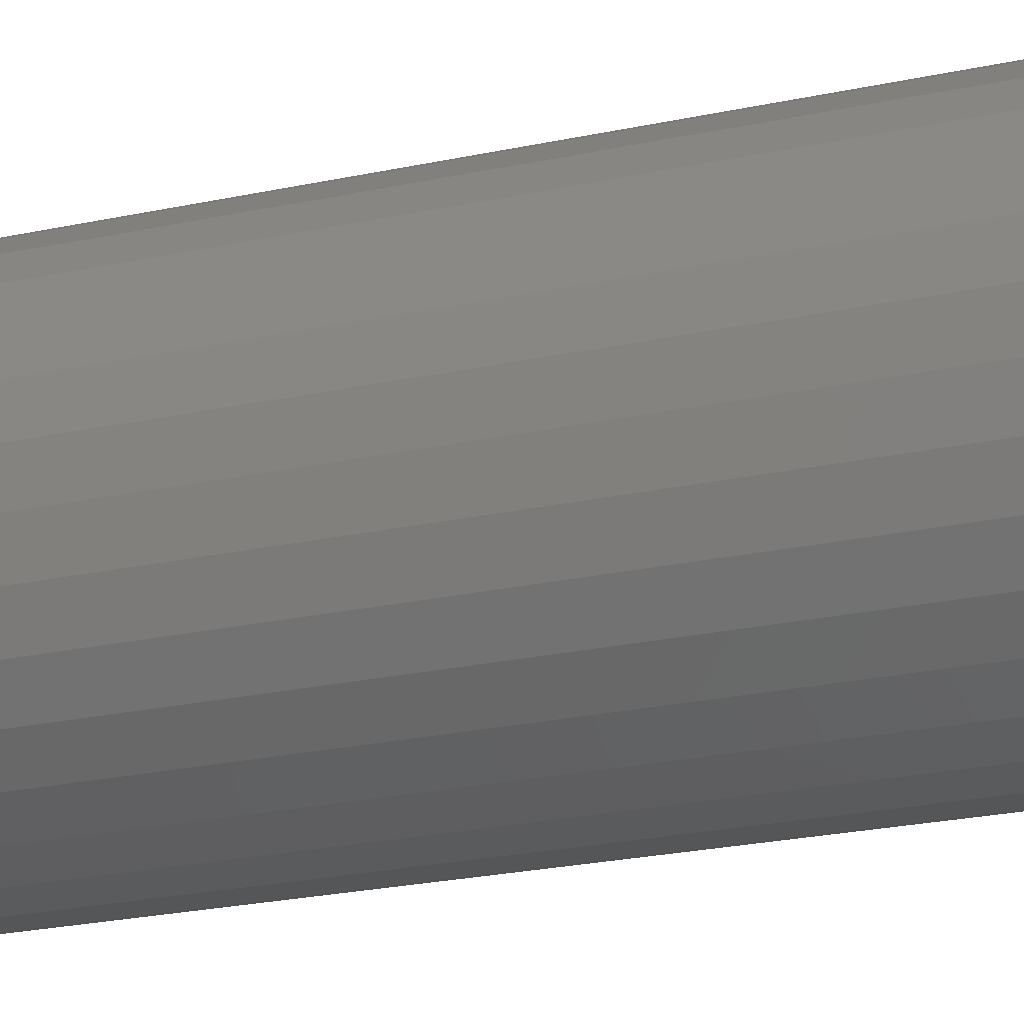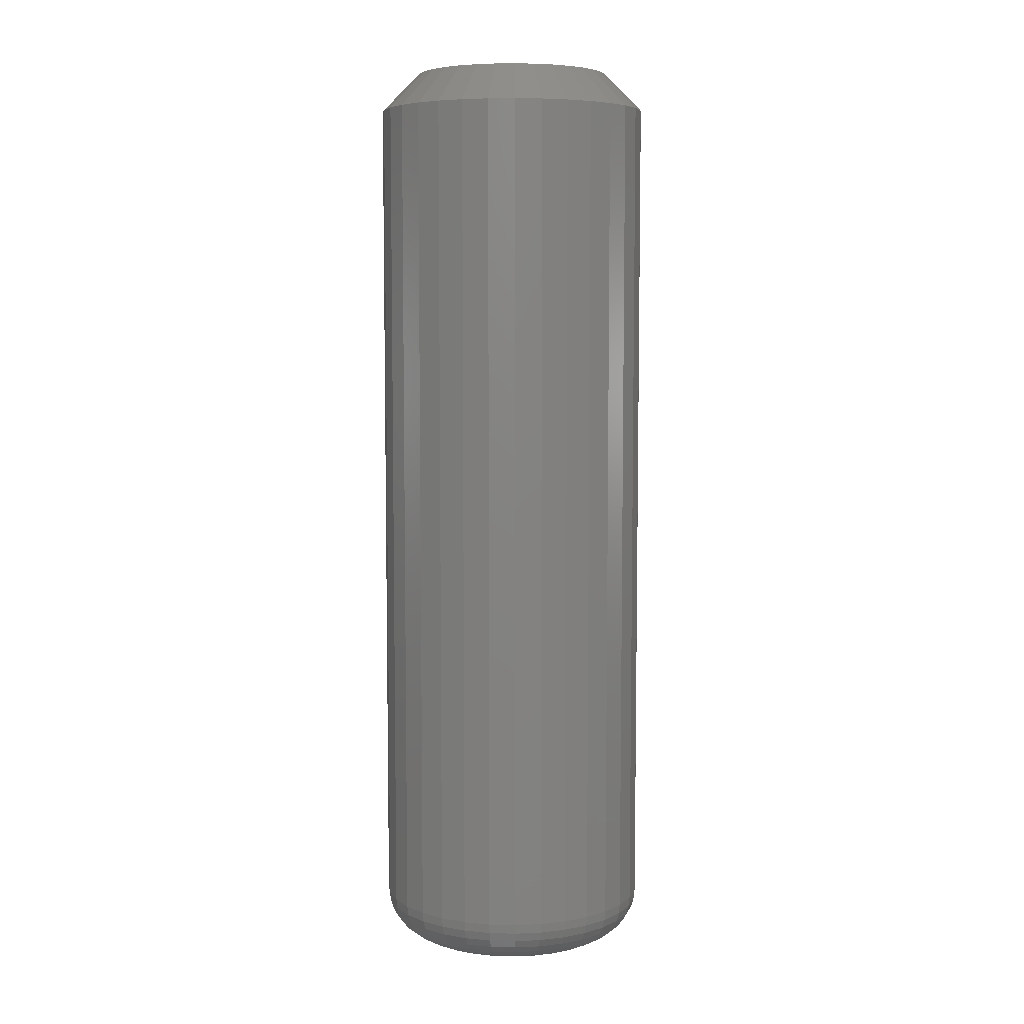
<metadata>
{"format":"stl","ext":"stl","renderer":"f3d","projection":"perspective","resolution":1024,"background":"white","views":[{"elev":-21.1,"azim":112.2,"up":"+Z"},{"elev":6.5,"azim":-12.6,"up":"+Y"}]}
</metadata>
<code>
# stl→obj: 352 verts, 700 faces
v 0.1117 -0.03125 -4.061e-17
v 0.1117 -0.7109 -4.061e-17
v 0.1096 -0.03125 -0.02156
v 0.1096 -0.7109 -0.02156
v 0.1033 -0.03125 -0.0423
v 0.1033 -0.7109 -0.0423
v 0.09305 -0.03125 -0.06141
v 0.09305 -0.7109 -0.06141
v 0.07931 -0.03125 -0.07815
v 0.07931 -0.7109 -0.07815
v 0.06256 -0.03125 -0.0919
v 0.06256 -0.7109 -0.0919
v 0.04345 -0.03125 -0.1021
v 0.04345 -0.7109 -0.1021
v 0.02271 -0.03125 -0.1084
v 0.02271 -0.7109 -0.1084
v 0.001151 -0.03125 -0.1105
v 0.001151 -0.7109 -0.1105
v -0.02041 -0.03125 -0.1084
v -0.02041 -0.7109 -0.1084
v -0.04115 -0.03125 -0.1021
v -0.04115 -0.7109 -0.1021
v -0.06025 -0.03125 -0.0919
v -0.06025 -0.7109 -0.0919
v -0.077 -0.03125 -0.07815
v -0.077 -0.7109 -0.07815
v -0.09075 -0.03125 -0.06141
v -0.09075 -0.7109 -0.06141
v -0.101 -0.03125 -0.0423
v -0.101 -0.7109 -0.0423
v -0.1073 -0.03125 -0.02156
v -0.1073 -0.7109 -0.02156
v -0.1094 -0.03125 1.354e-17
v -0.1094 -0.7109 1.354e-17
v -0.1073 -0.03125 0.02156
v -0.1073 -0.7109 0.02156
v -0.101 -0.03125 0.0423
v -0.101 -0.7109 0.0423
v -0.09075 -0.03125 0.06141
v -0.09075 -0.7109 0.06141
v -0.077 -0.03125 0.07815
v -0.077 -0.7109 0.07815
v -0.06025 -0.03125 0.0919
v -0.06025 -0.7109 0.0919
v -0.04115 -0.03125 0.1021
v -0.04115 -0.7109 0.1021
v -0.02041 -0.03125 0.1084
v -0.02041 -0.7109 0.1084
v 0.001151 -0.03125 0.1105
v 0.001151 -0.7109 0.1105
v 0.02271 -0.03125 0.1084
v 0.02271 -0.7109 0.1084
v 0.04345 -0.03125 0.1021
v 0.04345 -0.7109 0.1021
v 0.06256 -0.03125 0.0919
v 0.06256 -0.7109 0.0919
v 0.07931 -0.03125 0.07815
v 0.07931 -0.7109 0.07815
v 0.09305 -0.03125 0.06141
v 0.09305 -0.7109 0.06141
v 0.1033 -0.03125 0.0423
v 0.1033 -0.7109 0.0423
v 0.1096 -0.03125 0.02156
v 0.1096 -0.7109 0.02156
v 0.001151 6.135e-18 0.07928
v 0.01662 6.994e-18 0.07775
v -0.01431 5.277e-18 0.07775
v -0.02919 4.451e-18 0.07324
v 0.03149 7.82e-18 0.07324
v -0.04289 3.691e-18 0.06592
v 0.04519 8.58e-18 0.06592
v -0.05491 3.024e-18 0.05606
v 0.05721 9.247e-18 0.05606
v 0.04519 8.58e-18 -0.06592
v -0.04289 3.691e-18 -0.06592
v 0.05721 9.247e-18 -0.05606
v -0.02919 4.451e-18 -0.07324
v 0.03149 7.82e-18 -0.07324
v -0.01431 5.277e-18 -0.07775
v 0.01662 6.994e-18 -0.07775
v 0.001151 6.135e-18 -0.07928
v -0.05491 3.024e-18 -0.05606
v -0.06476 2.476e-18 -0.04404
v 0.06707 9.795e-18 -0.04404
v -0.07209 2.07e-18 -0.03034
v 0.07439 1.02e-17 -0.03034
v -0.0766 1.819e-18 -0.01547
v 0.0789 1.045e-17 -0.01547
v -0.07812 1.735e-18 -2.962e-18
v 0.08043 1.054e-17 -4.18e-17
v -0.0766 1.819e-18 0.01547
v 0.0789 1.045e-17 0.01547
v -0.07209 2.07e-18 0.03034
v 0.07439 1.02e-17 0.03034
v -0.06476 2.476e-18 0.04404
v 0.06707 9.795e-18 0.04404
v -0.01279 -0.75 0.07009
v 0.01509 -0.75 0.07009
v 0.001151 -0.75 0.07146
v -0.0262 -0.75 0.06602
v 0.0285 -0.75 0.06602
v -0.03855 -0.75 0.05942
v 0.04085 -0.75 0.05942
v -0.04938 -0.75 0.05053
v 0.05168 -0.75 0.05053
v -0.05827 -0.75 0.0397
v 0.06057 -0.75 0.0397
v 0.06057 -0.75 -0.0397
v -0.04938 -0.75 -0.05053
v 0.05168 -0.75 -0.05053
v -0.03855 -0.75 -0.05942
v 0.04085 -0.75 -0.05942
v -0.0262 -0.75 -0.06602
v 0.0285 -0.75 -0.06602
v -0.01279 -0.75 -0.07009
v 0.01509 -0.75 -0.07009
v 0.001151 -0.75 -0.07146
v 0.06718 -0.75 0.02735
v -0.06487 -0.75 0.02735
v 0.07124 -0.75 0.01394
v -0.06894 -0.75 0.01394
v 0.07262 -0.75 -3.021e-17
v -0.07031 -0.75 4.793e-18
v 0.07124 -0.75 -0.01394
v -0.06894 -0.75 -0.01394
v 0.06718 -0.75 -0.02735
v -0.06487 -0.75 -0.02735
v -0.05827 -0.75 -0.0397
v 0.08024 -0.7492 -6.939e-18
v 0.07872 -0.7492 -0.01543
v 0.08756 -0.747 -6.939e-18
v 0.0859 -0.747 -0.01686
v 0.09432 -0.7434 -6.939e-18
v 0.09253 -0.7434 -0.01818
v 0.1002 -0.7386 -6.939e-18
v 0.09833 -0.7386 -0.01933
v 0.1051 -0.7326 -6.939e-18
v 0.1031 -0.7326 -0.02028
v 0.1087 -0.7259 -6.939e-18
v 0.1066 -0.7259 -0.02098
v 0.1109 -0.7186 -1.388e-17
v 0.1088 -0.7186 -0.02142
v -0.07641 -0.7492 -0.01543
v -0.07793 -0.7492 3.469e-17
v -0.0836 -0.747 -0.01686
v -0.08526 -0.747 3.469e-17
v -0.09022 -0.7434 -0.01818
v -0.09201 -0.7434 4.163e-17
v -0.09603 -0.7386 -0.01933
v -0.09793 -0.7386 4.163e-17
v -0.1008 -0.7326 -0.02028
v -0.1028 -0.7326 4.163e-17
v -0.1043 -0.7259 -0.02098
v -0.1064 -0.7259 4.857e-17
v -0.1065 -0.7186 -0.02142
v -0.1086 -0.7186 4.857e-17
v -0.07191 -0.7492 -0.03026
v -0.07868 -0.747 -0.03307
v -0.08492 -0.7434 -0.03565
v -0.09039 -0.7386 -0.03792
v -0.09488 -0.7326 -0.03978
v -0.09821 -0.7259 -0.04116
v -0.1003 -0.7186 -0.04201
v -0.06461 -0.7492 -0.04394
v -0.0707 -0.747 -0.04801
v -0.07631 -0.7434 -0.05176
v -0.08124 -0.7386 -0.05505
v -0.08527 -0.7326 -0.05775
v -0.08828 -0.7259 -0.05975
v -0.09012 -0.7186 -0.06099
v -0.05477 -0.7492 -0.05592
v -0.05995 -0.747 -0.0611
v -0.06473 -0.7434 -0.06588
v -0.06891 -0.7386 -0.07006
v -0.07235 -0.7326 -0.0735
v -0.0749 -0.7259 -0.07605
v -0.07647 -0.7186 -0.07762
v -0.04279 -0.7492 -0.06576
v -0.04686 -0.747 -0.07185
v -0.05061 -0.7434 -0.07746
v -0.0539 -0.7386 -0.08239
v -0.0566 -0.7326 -0.08643
v -0.0586 -0.7259 -0.08943
v -0.05984 -0.7186 -0.09128
v -0.02911 -0.7492 -0.07306
v -0.03192 -0.747 -0.07983
v -0.0345 -0.7434 -0.08607
v -0.03677 -0.7386 -0.09154
v -0.03863 -0.7326 -0.09603
v -0.04001 -0.7259 -0.09937
v -0.04086 -0.7186 -0.1014
v -0.01428 -0.7492 -0.07756
v -0.01571 -0.747 -0.08475
v -0.01702 -0.7434 -0.09138
v -0.01818 -0.7386 -0.09718
v -0.01913 -0.7326 -0.1019
v -0.01983 -0.7259 -0.1055
v -0.02026 -0.7186 -0.1077
v 0.001151 -0.7492 -0.07908
v 0.001151 -0.747 -0.08641
v 0.001151 -0.7434 -0.09317
v 0.001151 -0.7386 -0.09909
v 0.001151 -0.7326 -0.1039
v 0.001151 -0.7259 -0.1076
v 0.001151 -0.7186 -0.1098
v 0.01658 -0.7492 -0.07756
v 0.01801 -0.747 -0.08475
v 0.01933 -0.7434 -0.09138
v 0.02048 -0.7386 -0.09718
v 0.02143 -0.7326 -0.1019
v 0.02213 -0.7259 -0.1055
v 0.02257 -0.7186 -0.1077
v 0.03142 -0.7492 -0.07306
v 0.03422 -0.747 -0.07983
v 0.0368 -0.7434 -0.08607
v 0.03907 -0.7386 -0.09154
v 0.04093 -0.7326 -0.09603
v 0.04231 -0.7259 -0.09937
v 0.04316 -0.7186 -0.1014
v 0.04509 -0.7492 -0.06576
v 0.04916 -0.747 -0.07185
v 0.05291 -0.7434 -0.07746
v 0.0562 -0.7386 -0.08239
v 0.0589 -0.7326 -0.08643
v 0.0609 -0.7259 -0.08943
v 0.06214 -0.7186 -0.09128
v 0.05707 -0.7492 -0.05592
v 0.06225 -0.747 -0.0611
v 0.06703 -0.7434 -0.06588
v 0.07122 -0.7386 -0.07006
v 0.07465 -0.7326 -0.0735
v 0.0772 -0.7259 -0.07605
v 0.07877 -0.7186 -0.07762
v 0.06691 -0.7492 -0.04394
v 0.073 -0.747 -0.04801
v 0.07862 -0.7434 -0.05176
v 0.08354 -0.7386 -0.05505
v 0.08758 -0.7326 -0.05775
v 0.09058 -0.7259 -0.05975
v 0.09243 -0.7186 -0.06099
v 0.07422 -0.7492 -0.03026
v 0.08099 -0.747 -0.03307
v 0.08723 -0.7434 -0.03565
v 0.09269 -0.7386 -0.03792
v 0.09718 -0.7326 -0.03978
v 0.1005 -0.7259 -0.04116
v 0.1026 -0.7186 -0.04201
v -0.07641 -0.7492 0.01543
v -0.0836 -0.747 0.01686
v -0.09022 -0.7434 0.01818
v -0.09603 -0.7386 0.01933
v -0.1008 -0.7326 0.02028
v -0.1043 -0.7259 0.02098
v -0.1065 -0.7186 0.02142
v 0.07872 -0.7492 0.01543
v 0.0859 -0.747 0.01686
v 0.09253 -0.7434 0.01818
v 0.09833 -0.7386 0.01933
v 0.1031 -0.7326 0.02028
v 0.1066 -0.7259 0.02098
v 0.1088 -0.7186 0.02142
v 0.07422 -0.7492 0.03026
v 0.08099 -0.747 0.03307
v 0.08723 -0.7434 0.03565
v 0.09269 -0.7386 0.03792
v 0.09718 -0.7326 0.03978
v 0.1005 -0.7259 0.04116
v 0.1026 -0.7186 0.04201
v 0.06691 -0.7492 0.04394
v 0.073 -0.747 0.04801
v 0.07862 -0.7434 0.05176
v 0.08354 -0.7386 0.05505
v 0.08758 -0.7326 0.05775
v 0.09058 -0.7259 0.05975
v 0.09243 -0.7186 0.06099
v 0.05707 -0.7492 0.05592
v 0.06225 -0.747 0.0611
v 0.06703 -0.7434 0.06588
v 0.07122 -0.7386 0.07006
v 0.07465 -0.7326 0.0735
v 0.0772 -0.7259 0.07605
v 0.07877 -0.7186 0.07762
v 0.04509 -0.7492 0.06576
v 0.04916 -0.747 0.07185
v 0.05291 -0.7434 0.07746
v 0.0562 -0.7386 0.08239
v 0.0589 -0.7326 0.08643
v 0.0609 -0.7259 0.08943
v 0.06214 -0.7186 0.09128
v 0.03142 -0.7492 0.07306
v 0.03422 -0.747 0.07983
v 0.0368 -0.7434 0.08607
v 0.03907 -0.7386 0.09154
v 0.04093 -0.7326 0.09603
v 0.04231 -0.7259 0.09937
v 0.04316 -0.7186 0.1014
v 0.01658 -0.7492 0.07756
v 0.01801 -0.747 0.08475
v 0.01933 -0.7434 0.09138
v 0.02048 -0.7386 0.09718
v 0.02143 -0.7326 0.1019
v 0.02213 -0.7259 0.1055
v 0.02257 -0.7186 0.1077
v 0.001151 -0.7492 0.07908
v 0.001151 -0.747 0.08641
v 0.001151 -0.7434 0.09317
v 0.001151 -0.7386 0.09909
v 0.001151 -0.7326 0.1039
v 0.001151 -0.7259 0.1076
v 0.001151 -0.7186 0.1098
v -0.01428 -0.7492 0.07756
v -0.01571 -0.747 0.08475
v -0.01702 -0.7434 0.09138
v -0.01818 -0.7386 0.09718
v -0.01913 -0.7326 0.1019
v -0.01983 -0.7259 0.1055
v -0.02026 -0.7186 0.1077
v -0.02911 -0.7492 0.07306
v -0.03192 -0.747 0.07983
v -0.0345 -0.7434 0.08607
v -0.03677 -0.7386 0.09154
v -0.03863 -0.7326 0.09603
v -0.04001 -0.7259 0.09937
v -0.04086 -0.7186 0.1014
v -0.04279 -0.7492 0.06576
v -0.04686 -0.747 0.07185
v -0.05061 -0.7434 0.07746
v -0.0539 -0.7386 0.08239
v -0.0566 -0.7326 0.08643
v -0.0586 -0.7259 0.08943
v -0.05984 -0.7186 0.09128
v -0.05477 -0.7492 0.05592
v -0.05995 -0.747 0.0611
v -0.06473 -0.7434 0.06588
v -0.06891 -0.7386 0.07006
v -0.07235 -0.7326 0.0735
v -0.0749 -0.7259 0.07605
v -0.07647 -0.7186 0.07762
v -0.06461 -0.7492 0.04394
v -0.0707 -0.747 0.04801
v -0.07631 -0.7434 0.05176
v -0.08124 -0.7386 0.05505
v -0.08527 -0.7326 0.05775
v -0.08828 -0.7259 0.05975
v -0.09012 -0.7186 0.06099
v -0.07191 -0.7492 0.03026
v -0.07868 -0.747 0.03307
v -0.08492 -0.7434 0.03565
v -0.09039 -0.7386 0.03792
v -0.09488 -0.7326 0.03978
v -0.09821 -0.7259 0.04116
v -0.1003 -0.7186 0.04201
f 1 2 3
f 3 2 4
f 3 4 5
f 5 4 6
f 5 6 7
f 7 6 8
f 7 8 9
f 9 8 10
f 9 10 11
f 11 10 12
f 11 12 13
f 13 12 14
f 13 14 15
f 15 14 16
f 15 16 17
f 17 16 18
f 17 18 19
f 19 18 20
f 19 20 21
f 21 20 22
f 21 22 23
f 23 22 24
f 23 24 25
f 25 24 26
f 25 26 27
f 27 26 28
f 27 28 29
f 29 28 30
f 29 30 31
f 31 30 32
f 31 32 33
f 33 32 34
f 33 34 35
f 35 34 36
f 35 36 37
f 37 36 38
f 37 38 39
f 39 38 40
f 39 40 41
f 41 40 42
f 41 42 43
f 43 42 44
f 43 44 45
f 45 44 46
f 45 46 47
f 47 46 48
f 47 48 49
f 49 48 50
f 49 50 51
f 51 50 52
f 51 52 53
f 53 52 54
f 53 54 55
f 55 54 56
f 55 56 57
f 57 56 58
f 57 58 59
f 59 58 60
f 59 60 61
f 61 60 62
f 61 62 63
f 63 62 64
f 63 64 1
f 1 64 2
f 65 66 67
f 68 67 66
f 69 68 66
f 70 68 69
f 71 70 69
f 72 70 71
f 73 72 71
f 74 75 76
f 77 75 74
f 78 77 74
f 79 77 78
f 80 79 78
f 81 79 80
f 75 82 76
f 76 82 83
f 76 83 84
f 84 83 85
f 84 85 86
f 86 85 87
f 86 87 88
f 88 87 89
f 88 89 90
f 90 89 91
f 90 91 92
f 92 91 93
f 92 93 94
f 94 93 95
f 94 95 96
f 96 95 72
f 96 72 73
f 49 66 65
f 65 47 49
f 71 55 73
f 73 55 57
f 73 57 96
f 96 57 59
f 96 59 94
f 94 59 61
f 94 61 92
f 92 61 63
f 92 63 90
f 90 63 1
f 43 70 41
f 41 70 72
f 41 72 39
f 39 72 95
f 39 95 37
f 37 95 93
f 37 93 35
f 35 93 91
f 35 91 33
f 33 91 89
f 55 71 53
f 53 71 69
f 53 69 51
f 51 69 66
f 51 66 49
f 70 43 68
f 68 43 45
f 68 45 67
f 67 45 47
f 67 47 65
f 17 79 81
f 81 15 17
f 75 23 82
f 82 23 25
f 82 25 83
f 83 25 27
f 83 27 85
f 85 27 29
f 85 29 87
f 87 29 31
f 87 31 89
f 89 31 33
f 11 74 9
f 9 74 76
f 9 76 7
f 7 76 84
f 7 84 5
f 5 84 86
f 5 86 3
f 3 86 88
f 3 88 1
f 1 88 90
f 23 75 21
f 21 75 77
f 21 77 19
f 19 77 79
f 19 79 17
f 74 11 78
f 78 11 13
f 78 13 80
f 80 13 15
f 80 15 81
f 97 98 99
f 98 97 100
f 98 100 101
f 101 100 102
f 101 102 103
f 103 102 104
f 103 104 105
f 105 104 106
f 105 106 107
f 108 109 110
f 110 109 111
f 110 111 112
f 112 111 113
f 112 113 114
f 114 113 115
f 114 115 116
f 116 115 117
f 107 106 118
f 118 106 119
f 118 119 120
f 120 119 121
f 120 121 122
f 122 121 123
f 122 123 124
f 124 123 125
f 124 125 126
f 126 125 127
f 126 127 108
f 108 127 128
f 108 128 109
f 122 124 129
f 129 124 130
f 129 130 131
f 131 130 132
f 131 132 133
f 133 132 134
f 133 134 135
f 135 134 136
f 135 136 137
f 137 136 138
f 137 138 139
f 139 138 140
f 139 140 141
f 141 140 142
f 141 142 2
f 2 142 4
f 125 123 143
f 143 123 144
f 143 144 145
f 145 144 146
f 145 146 147
f 147 146 148
f 147 148 149
f 149 148 150
f 149 150 151
f 151 150 152
f 151 152 153
f 153 152 154
f 153 154 155
f 155 154 156
f 155 156 32
f 32 156 34
f 127 125 157
f 157 125 143
f 157 143 158
f 158 143 145
f 158 145 159
f 159 145 147
f 159 147 160
f 160 147 149
f 160 149 161
f 161 149 151
f 161 151 162
f 162 151 153
f 162 153 163
f 163 153 155
f 163 155 30
f 30 155 32
f 128 127 164
f 164 127 157
f 164 157 165
f 165 157 158
f 165 158 166
f 166 158 159
f 166 159 167
f 167 159 160
f 167 160 168
f 168 160 161
f 168 161 169
f 169 161 162
f 169 162 170
f 170 162 163
f 170 163 28
f 28 163 30
f 109 128 171
f 171 128 164
f 171 164 172
f 172 164 165
f 172 165 173
f 173 165 166
f 173 166 174
f 174 166 167
f 174 167 175
f 175 167 168
f 175 168 176
f 176 168 169
f 176 169 177
f 177 169 170
f 177 170 26
f 26 170 28
f 111 109 178
f 178 109 171
f 178 171 179
f 179 171 172
f 179 172 180
f 180 172 173
f 180 173 181
f 181 173 174
f 181 174 182
f 182 174 175
f 182 175 183
f 183 175 176
f 183 176 184
f 184 176 177
f 184 177 24
f 24 177 26
f 113 111 185
f 185 111 178
f 185 178 186
f 186 178 179
f 186 179 187
f 187 179 180
f 187 180 188
f 188 180 181
f 188 181 189
f 189 181 182
f 189 182 190
f 190 182 183
f 190 183 191
f 191 183 184
f 191 184 22
f 22 184 24
f 115 113 192
f 192 113 185
f 192 185 193
f 193 185 186
f 193 186 194
f 194 186 187
f 194 187 195
f 195 187 188
f 195 188 196
f 196 188 189
f 196 189 197
f 197 189 190
f 197 190 198
f 198 190 191
f 198 191 20
f 20 191 22
f 117 115 199
f 199 115 192
f 199 192 200
f 200 192 193
f 200 193 201
f 201 193 194
f 201 194 202
f 202 194 195
f 202 195 203
f 203 195 196
f 203 196 204
f 204 196 197
f 204 197 205
f 205 197 198
f 205 198 18
f 18 198 20
f 116 117 206
f 206 117 199
f 206 199 207
f 207 199 200
f 207 200 208
f 208 200 201
f 208 201 209
f 209 201 202
f 209 202 210
f 210 202 203
f 210 203 211
f 211 203 204
f 211 204 212
f 212 204 205
f 212 205 16
f 16 205 18
f 114 116 213
f 213 116 206
f 213 206 214
f 214 206 207
f 214 207 215
f 215 207 208
f 215 208 216
f 216 208 209
f 216 209 217
f 217 209 210
f 217 210 218
f 218 210 211
f 218 211 219
f 219 211 212
f 219 212 14
f 14 212 16
f 112 114 220
f 220 114 213
f 220 213 221
f 221 213 214
f 221 214 222
f 222 214 215
f 222 215 223
f 223 215 216
f 223 216 224
f 224 216 217
f 224 217 225
f 225 217 218
f 225 218 226
f 226 218 219
f 226 219 12
f 12 219 14
f 110 112 227
f 227 112 220
f 227 220 228
f 228 220 221
f 228 221 229
f 229 221 222
f 229 222 230
f 230 222 223
f 230 223 231
f 231 223 224
f 231 224 232
f 232 224 225
f 232 225 233
f 233 225 226
f 233 226 10
f 10 226 12
f 108 110 234
f 234 110 227
f 234 227 235
f 235 227 228
f 235 228 236
f 236 228 229
f 236 229 237
f 237 229 230
f 237 230 238
f 238 230 231
f 238 231 239
f 239 231 232
f 239 232 240
f 240 232 233
f 240 233 8
f 8 233 10
f 126 108 241
f 241 108 234
f 241 234 242
f 242 234 235
f 242 235 243
f 243 235 236
f 243 236 244
f 244 236 237
f 244 237 245
f 245 237 238
f 245 238 246
f 246 238 239
f 246 239 247
f 247 239 240
f 247 240 6
f 6 240 8
f 124 126 130
f 130 126 241
f 130 241 132
f 132 241 242
f 132 242 134
f 134 242 243
f 134 243 136
f 136 243 244
f 136 244 138
f 138 244 245
f 138 245 140
f 140 245 246
f 140 246 142
f 142 246 247
f 142 247 4
f 4 247 6
f 123 121 144
f 144 121 248
f 144 248 146
f 146 248 249
f 146 249 148
f 148 249 250
f 148 250 150
f 150 250 251
f 150 251 152
f 152 251 252
f 152 252 154
f 154 252 253
f 154 253 156
f 156 253 254
f 156 254 34
f 34 254 36
f 120 122 255
f 255 122 129
f 255 129 256
f 256 129 131
f 256 131 257
f 257 131 133
f 257 133 258
f 258 133 135
f 258 135 259
f 259 135 137
f 259 137 260
f 260 137 139
f 260 139 261
f 261 139 141
f 261 141 64
f 64 141 2
f 118 120 262
f 262 120 255
f 262 255 263
f 263 255 256
f 263 256 264
f 264 256 257
f 264 257 265
f 265 257 258
f 265 258 266
f 266 258 259
f 266 259 267
f 267 259 260
f 267 260 268
f 268 260 261
f 268 261 62
f 62 261 64
f 107 118 269
f 269 118 262
f 269 262 270
f 270 262 263
f 270 263 271
f 271 263 264
f 271 264 272
f 272 264 265
f 272 265 273
f 273 265 266
f 273 266 274
f 274 266 267
f 274 267 275
f 275 267 268
f 275 268 60
f 60 268 62
f 105 107 276
f 276 107 269
f 276 269 277
f 277 269 270
f 277 270 278
f 278 270 271
f 278 271 279
f 279 271 272
f 279 272 280
f 280 272 273
f 280 273 281
f 281 273 274
f 281 274 282
f 282 274 275
f 282 275 58
f 58 275 60
f 103 105 283
f 283 105 276
f 283 276 284
f 284 276 277
f 284 277 285
f 285 277 278
f 285 278 286
f 286 278 279
f 286 279 287
f 287 279 280
f 287 280 288
f 288 280 281
f 288 281 289
f 289 281 282
f 289 282 56
f 56 282 58
f 101 103 290
f 290 103 283
f 290 283 291
f 291 283 284
f 291 284 292
f 292 284 285
f 292 285 293
f 293 285 286
f 293 286 294
f 294 286 287
f 294 287 295
f 295 287 288
f 295 288 296
f 296 288 289
f 296 289 54
f 54 289 56
f 98 101 297
f 297 101 290
f 297 290 298
f 298 290 291
f 298 291 299
f 299 291 292
f 299 292 300
f 300 292 293
f 300 293 301
f 301 293 294
f 301 294 302
f 302 294 295
f 302 295 303
f 303 295 296
f 303 296 52
f 52 296 54
f 99 98 304
f 304 98 297
f 304 297 305
f 305 297 298
f 305 298 306
f 306 298 299
f 306 299 307
f 307 299 300
f 307 300 308
f 308 300 301
f 308 301 309
f 309 301 302
f 309 302 310
f 310 302 303
f 310 303 50
f 50 303 52
f 97 99 311
f 311 99 304
f 311 304 312
f 312 304 305
f 312 305 313
f 313 305 306
f 313 306 314
f 314 306 307
f 314 307 315
f 315 307 308
f 315 308 316
f 316 308 309
f 316 309 317
f 317 309 310
f 317 310 48
f 48 310 50
f 100 97 318
f 318 97 311
f 318 311 319
f 319 311 312
f 319 312 320
f 320 312 313
f 320 313 321
f 321 313 314
f 321 314 322
f 322 314 315
f 322 315 323
f 323 315 316
f 323 316 324
f 324 316 317
f 324 317 46
f 46 317 48
f 102 100 325
f 325 100 318
f 325 318 326
f 326 318 319
f 326 319 327
f 327 319 320
f 327 320 328
f 328 320 321
f 328 321 329
f 329 321 322
f 329 322 330
f 330 322 323
f 330 323 331
f 331 323 324
f 331 324 44
f 44 324 46
f 104 102 332
f 332 102 325
f 332 325 333
f 333 325 326
f 333 326 334
f 334 326 327
f 334 327 335
f 335 327 328
f 335 328 336
f 336 328 329
f 336 329 337
f 337 329 330
f 337 330 338
f 338 330 331
f 338 331 42
f 42 331 44
f 106 104 339
f 339 104 332
f 339 332 340
f 340 332 333
f 340 333 341
f 341 333 334
f 341 334 342
f 342 334 335
f 342 335 343
f 343 335 336
f 343 336 344
f 344 336 337
f 344 337 345
f 345 337 338
f 345 338 40
f 40 338 42
f 119 106 346
f 346 106 339
f 346 339 347
f 347 339 340
f 347 340 348
f 348 340 341
f 348 341 349
f 349 341 342
f 349 342 350
f 350 342 343
f 350 343 351
f 351 343 344
f 351 344 352
f 352 344 345
f 352 345 38
f 38 345 40
f 121 119 248
f 248 119 346
f 248 346 249
f 249 346 347
f 249 347 250
f 250 347 348
f 250 348 251
f 251 348 349
f 251 349 252
f 252 349 350
f 252 350 253
f 253 350 351
f 253 351 254
f 254 351 352
f 254 352 36
f 36 352 38

</code>
